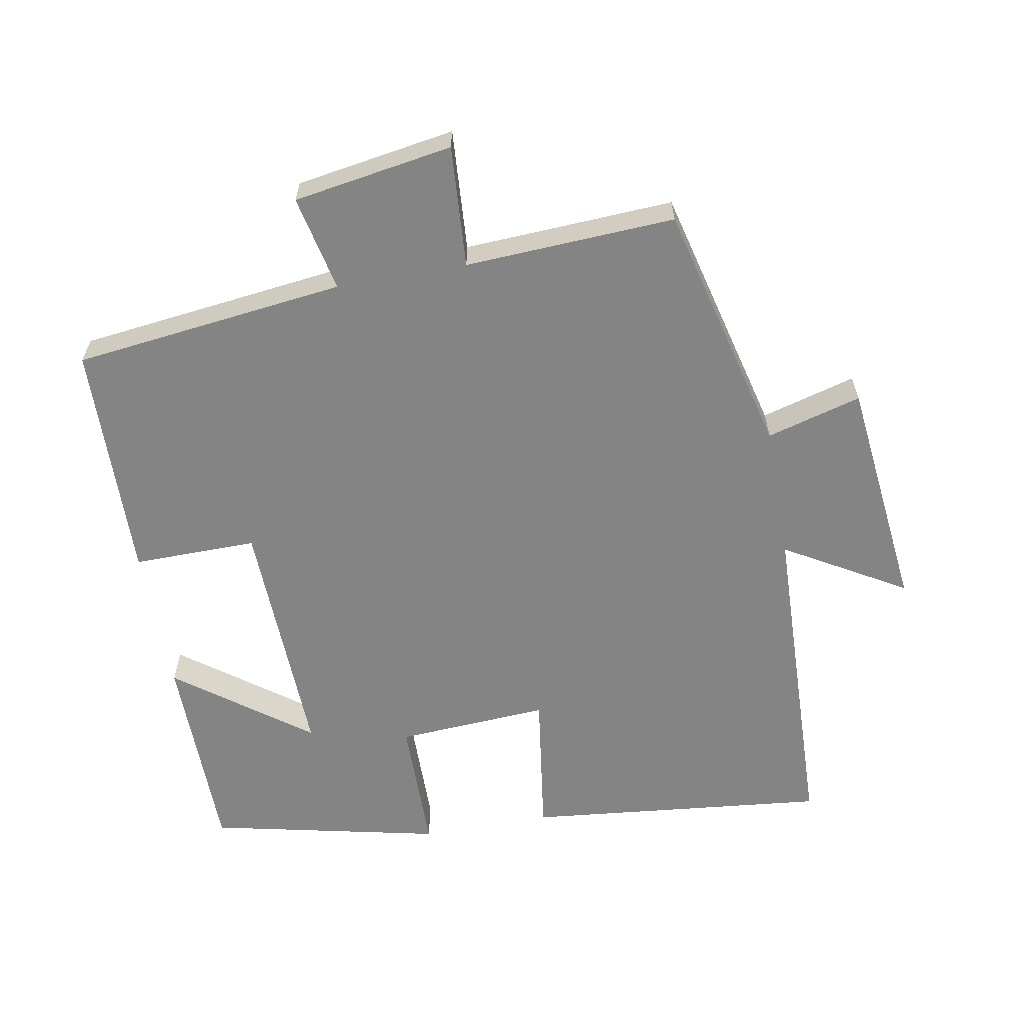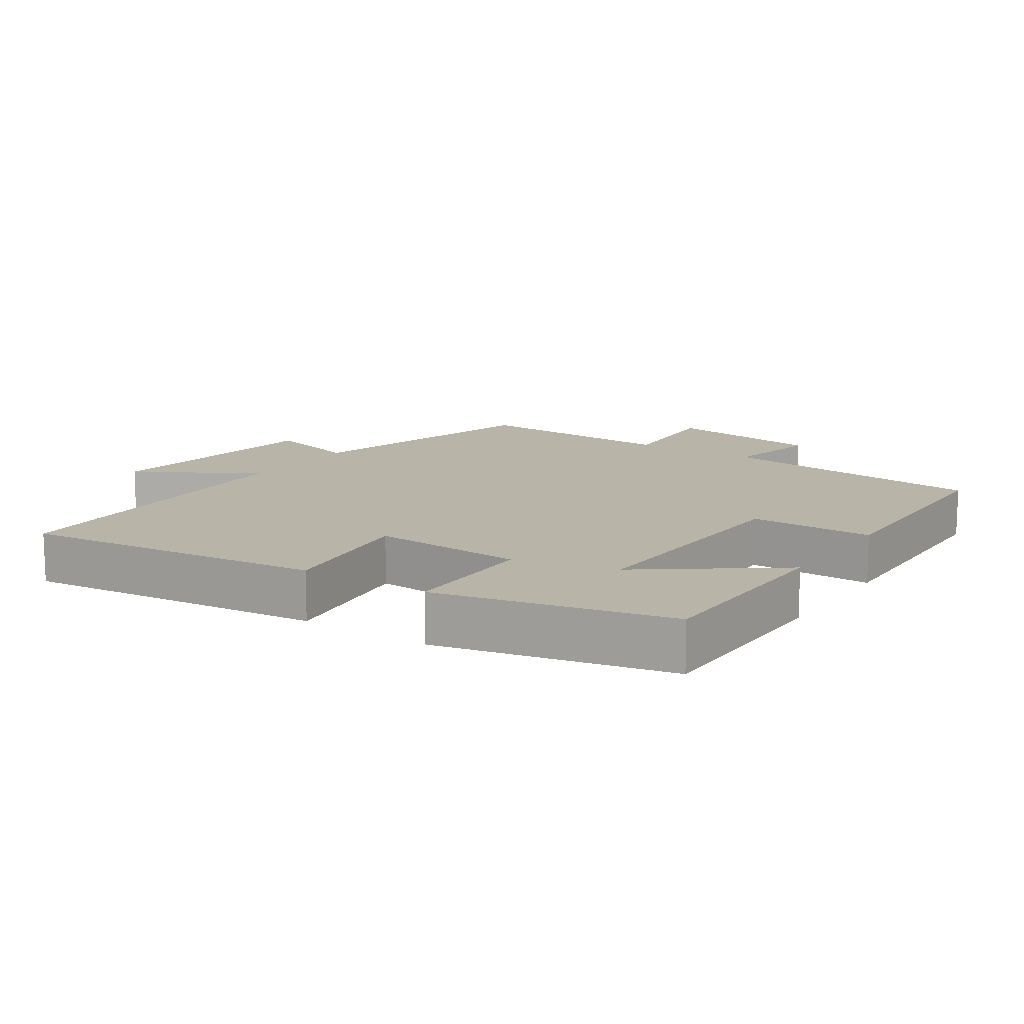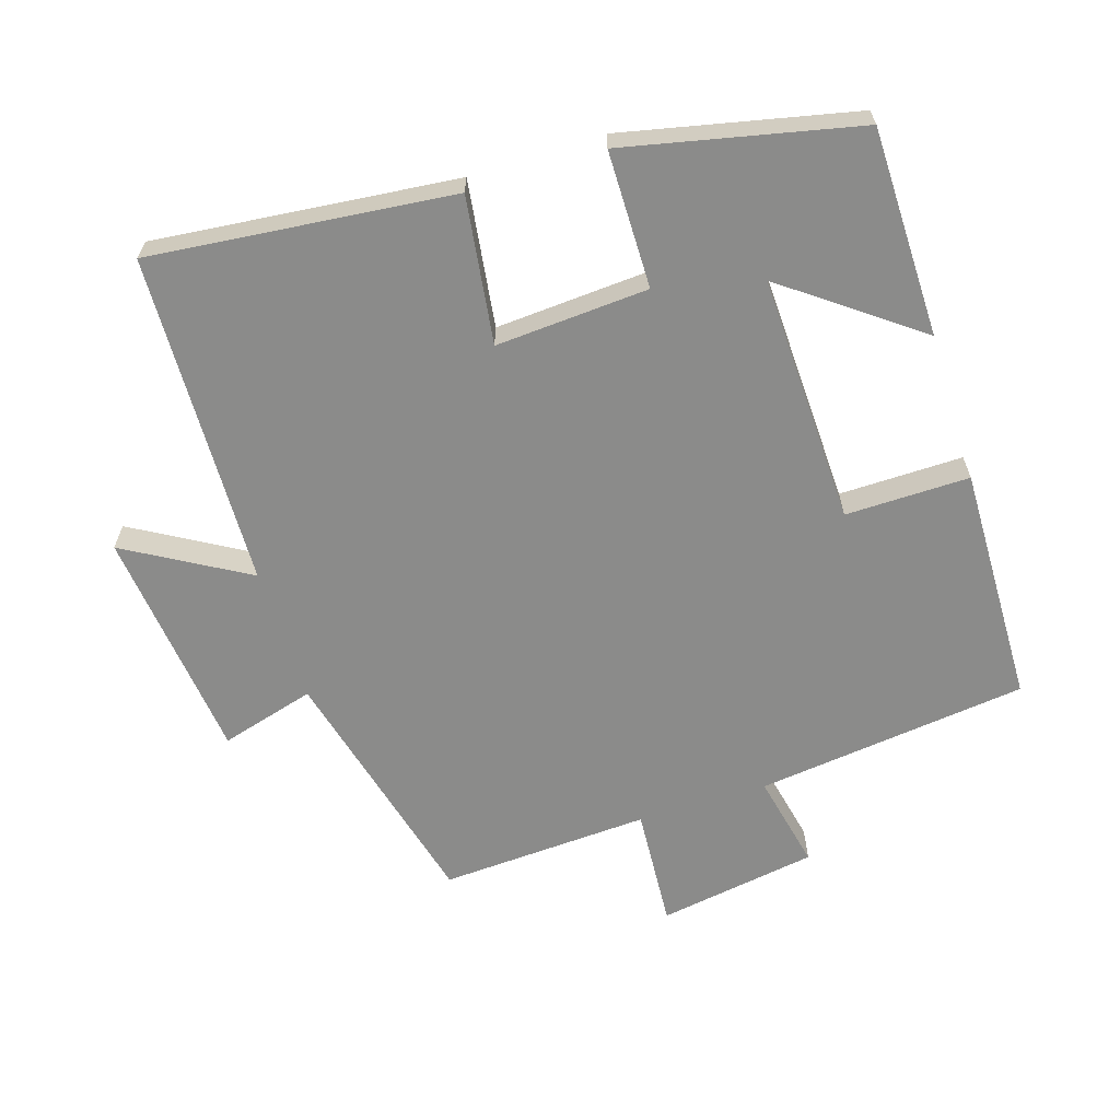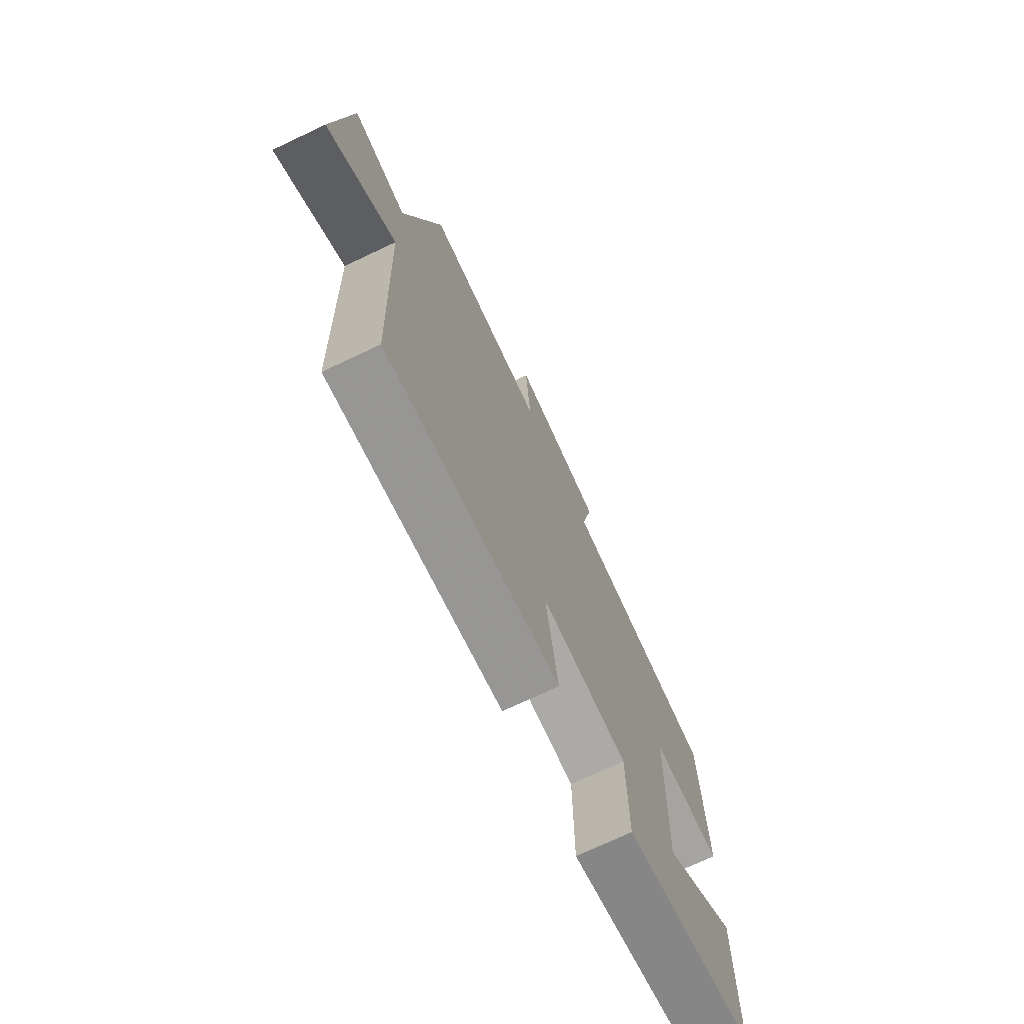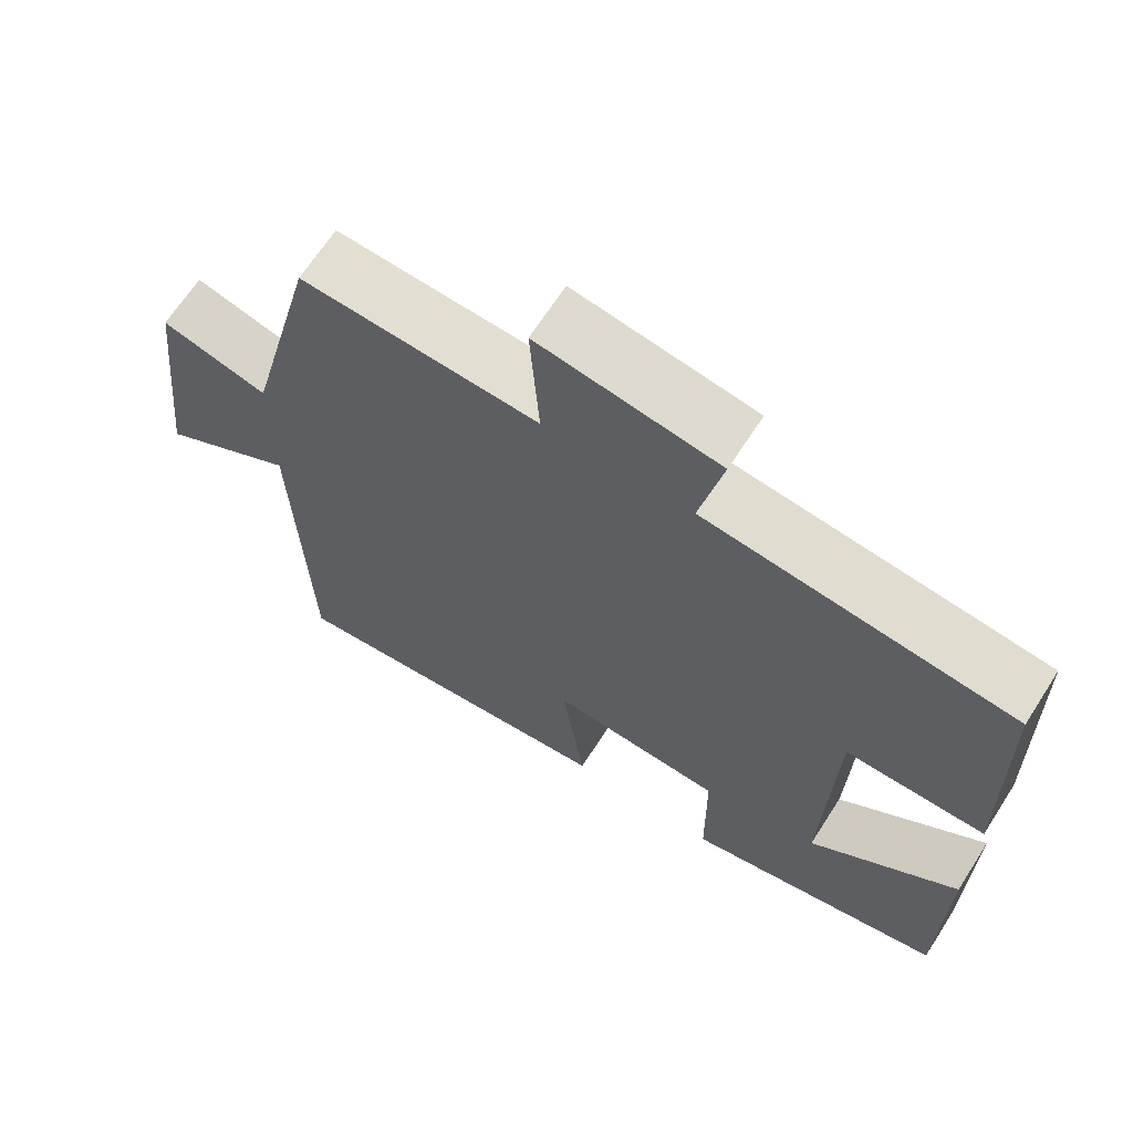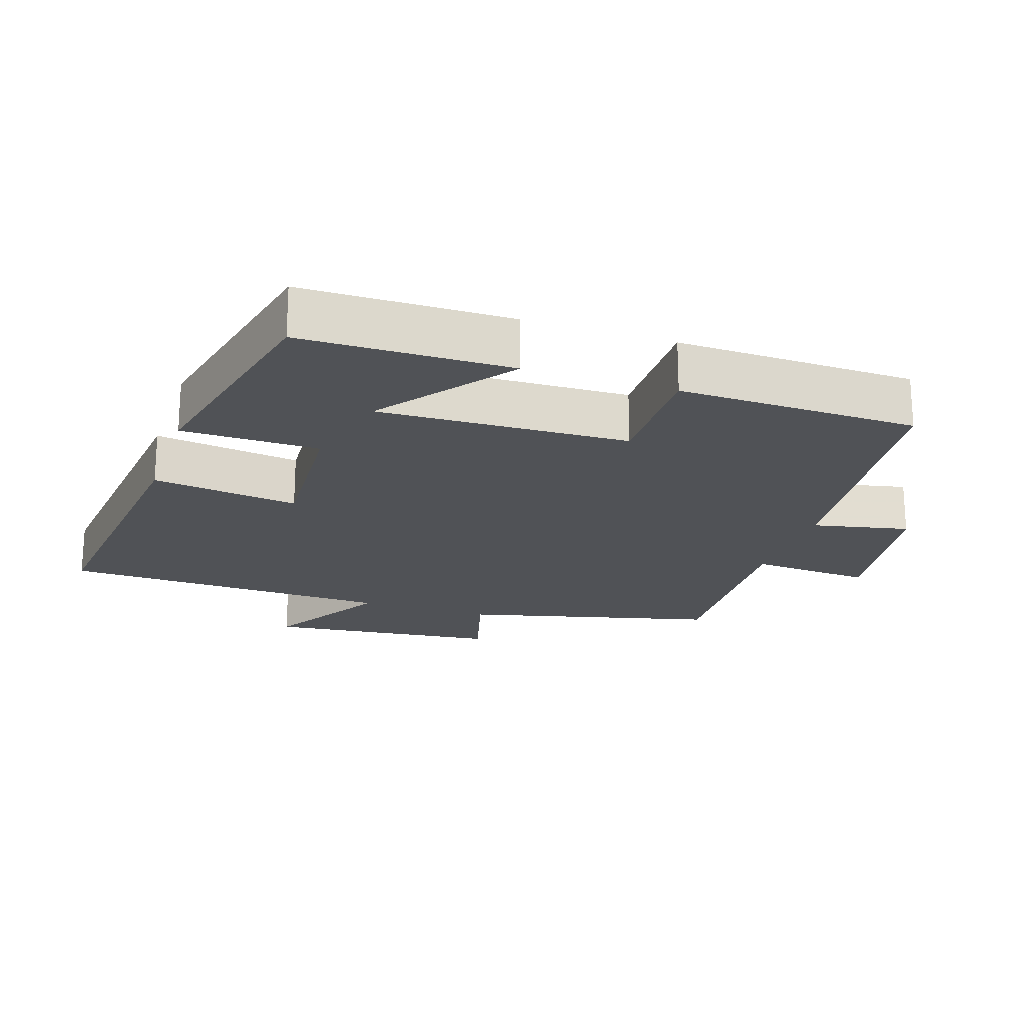
<metadata>
{"format":"obj","ext":"obj","renderer":"f3d","projection":"perspective","resolution":1024,"background":"white","views":[{"elev":-61.3,"azim":10.2,"up":"+Y"},{"elev":13.0,"azim":-146.2,"up":"+Y"},{"elev":-63.7,"azim":-162.4,"up":"+Y"},{"elev":-72.9,"azim":115.3,"up":"+Z"},{"elev":66.6,"azim":-147.3,"up":"+Z"},{"elev":-20.6,"azim":-108.5,"up":"+Y"}]}
</metadata>
<code>
v 0.407 0.07 0.516
v 0.5 0.07 0.146
v 0.639 0.07 0.185
v 0.677 0.07 -0.159
v 0.5 0.07 -0.056
v 0.484 0.07 -0.546
v 0.04 0.07 -0.5
v 0.07 0.07 -0.285
v -0.154 0.07 -0.299
v -0.156 0.07 -0.5
v -0.497 0.07 -0.425
v -0.5 0.07 -0.119
v -0.306 0.07 -0.263
v -0.318 0.07 0.103
v -0.5 0.07 0.101
v -0.492 0.07 0.452
v -0.093 0.07 0.5
v -0.123 0.07 0.641
v 0.111 0.07 0.679
v 0.099 0.07 0.5
v 0.407 0 0.516
v 0.5 0 0.146
v 0.639 0 0.185
v 0.677 0 -0.159
v 0.5 0 -0.056
v 0.484 0 -0.546
v 0.04 0 -0.5
v 0.07 0 -0.285
v -0.154 0 -0.299
v -0.156 0 -0.5
v -0.497 0 -0.425
v -0.5 0 -0.119
v -0.306 0 -0.263
v -0.318 0 0.103
v -0.5 0 0.101
v -0.492 0 0.452
v -0.093 0 0.5
v -0.123 0 0.641
v 0.111 0 0.679
v 0.099 0 0.5
f 17 18 19 20
f 16 17 20
f 15 16 20
f 14 15 20
f 20 1 2
f 14 20 2
f 13 14 2
f 10 11 12 13
f 9 10 13
f 13 2 3
f 9 13 3
f 8 9 3
f 5 6 7 8
f 5 8 3
f 3 4 5
f 40 39 38 37
f 40 37 36
f 40 36 35
f 40 35 34
f 22 21 40
f 22 40 34
f 22 34 33
f 33 32 31 30
f 33 30 29
f 23 22 33
f 23 33 29
f 23 29 28
f 28 27 26 25
f 23 28 25
f 25 24 23
f 1 21 22 2
f 2 22 23 3
f 3 23 24 4
f 4 24 25 5
f 5 25 26 6
f 6 26 27 7
f 7 27 28 8
f 8 28 29 9
f 9 29 30 10
f 10 30 31 11
f 11 31 32 12
f 12 32 33 13
f 13 33 34 14
f 14 34 35 15
f 15 35 36 16
f 16 36 37 17
f 17 37 38 18
f 18 38 39 19
f 19 39 40 20
f 20 40 21 1

</code>
